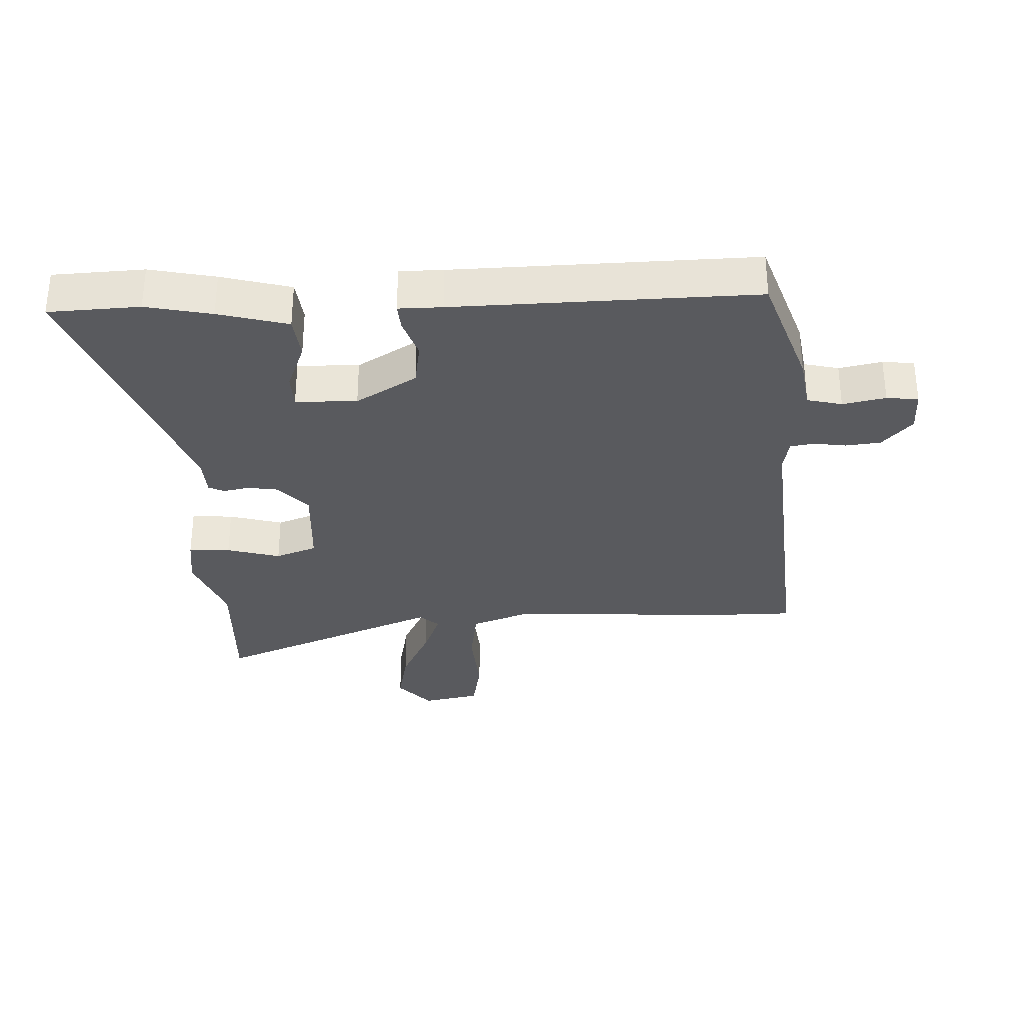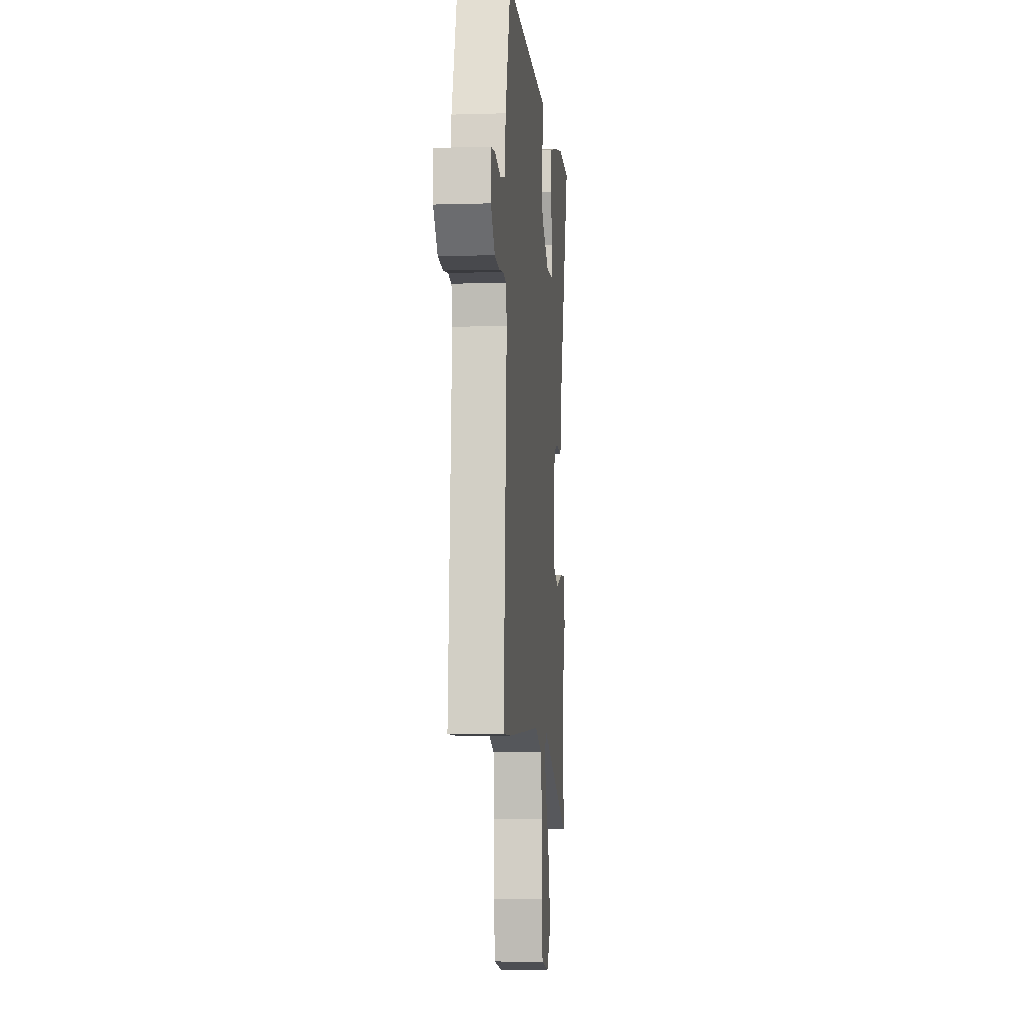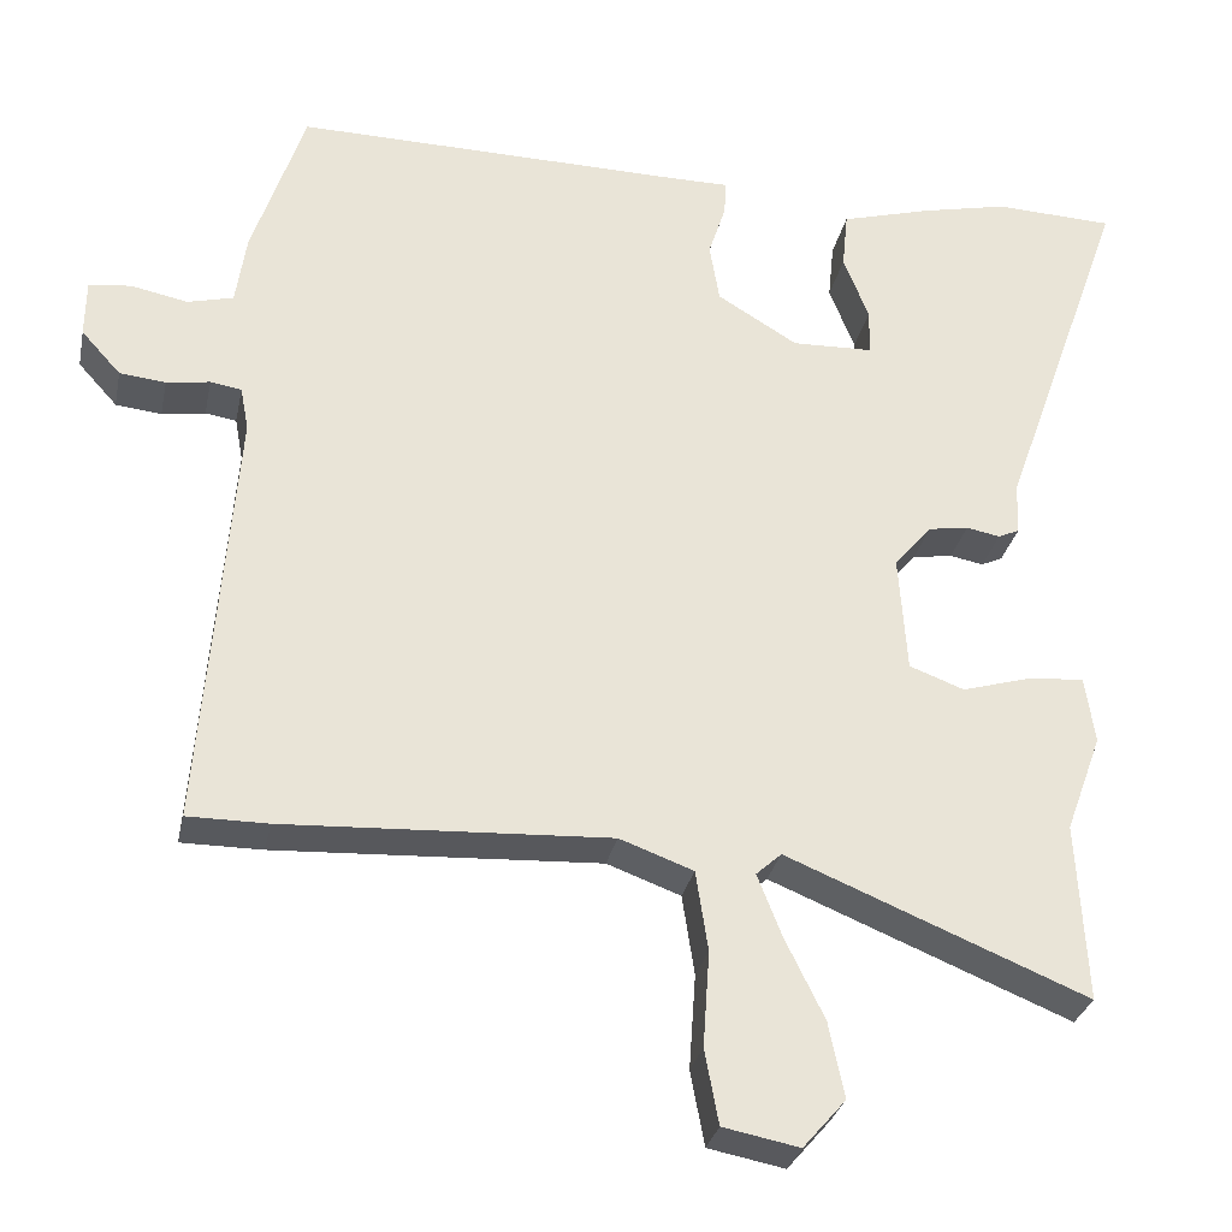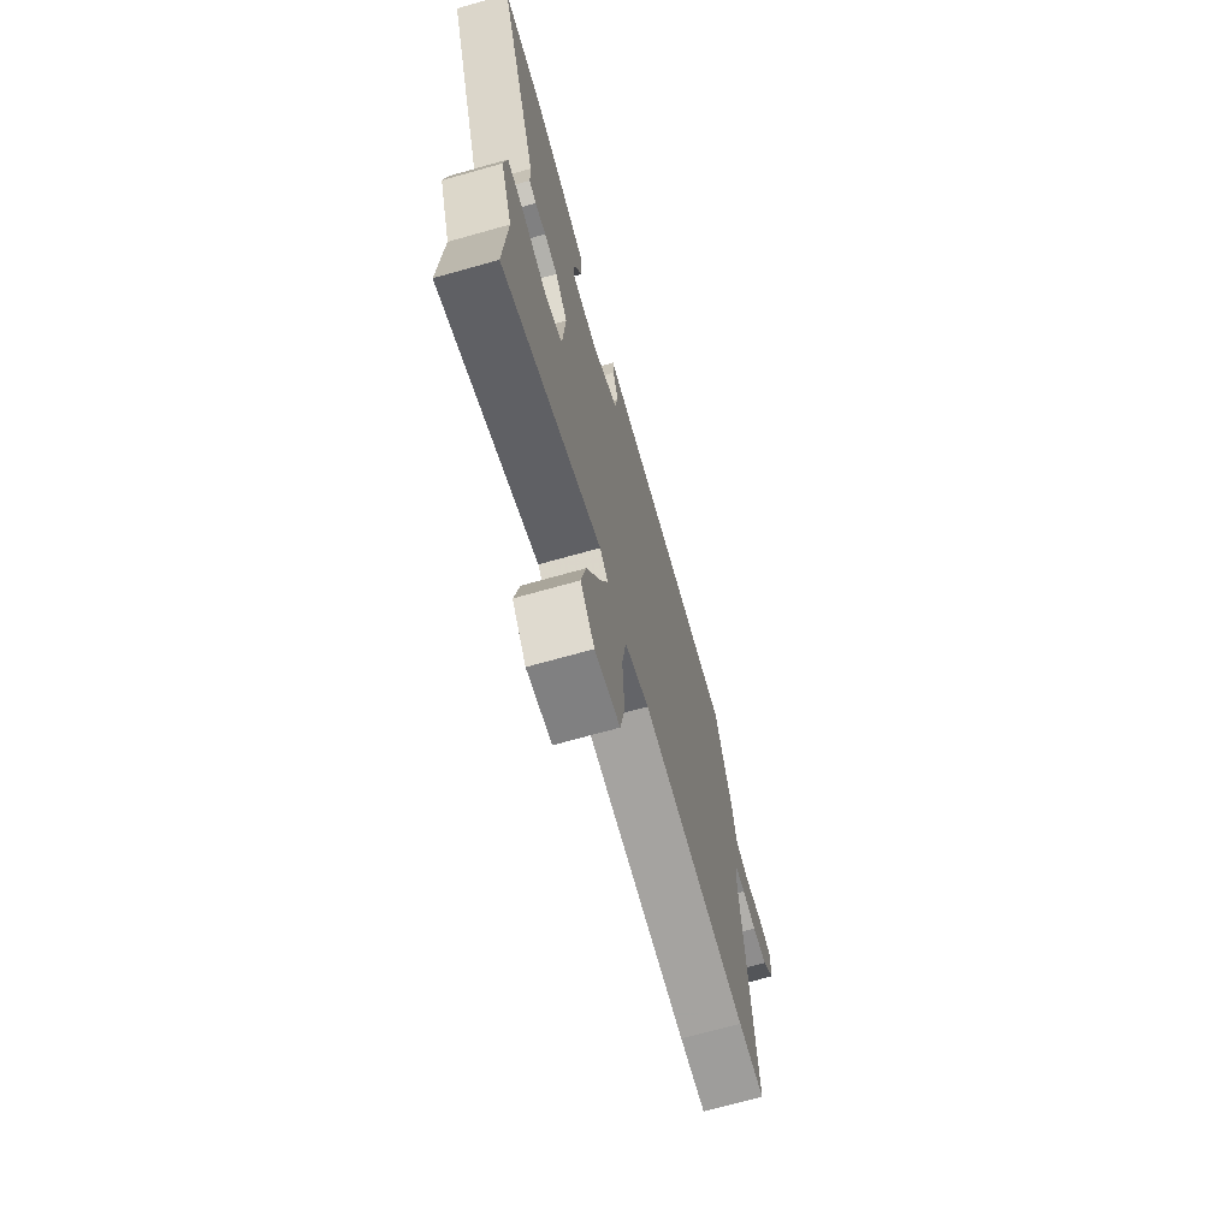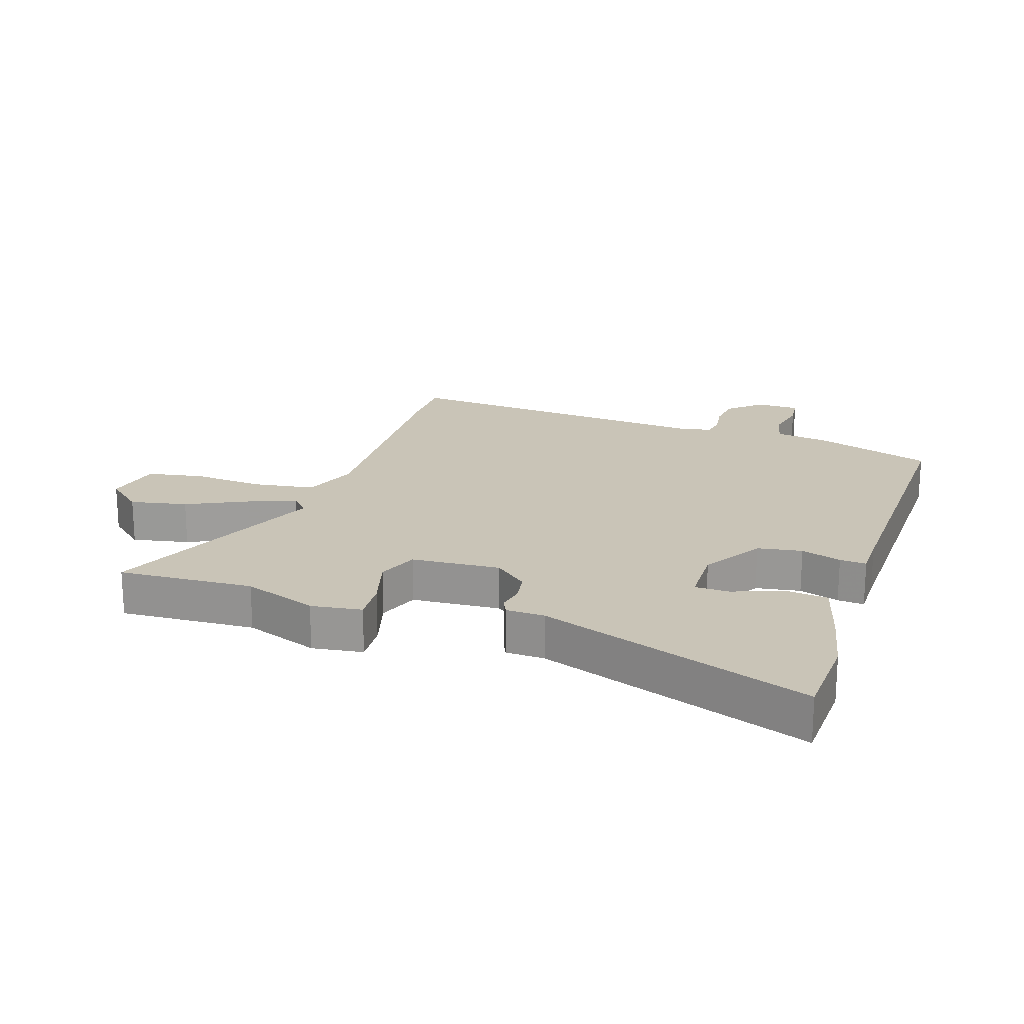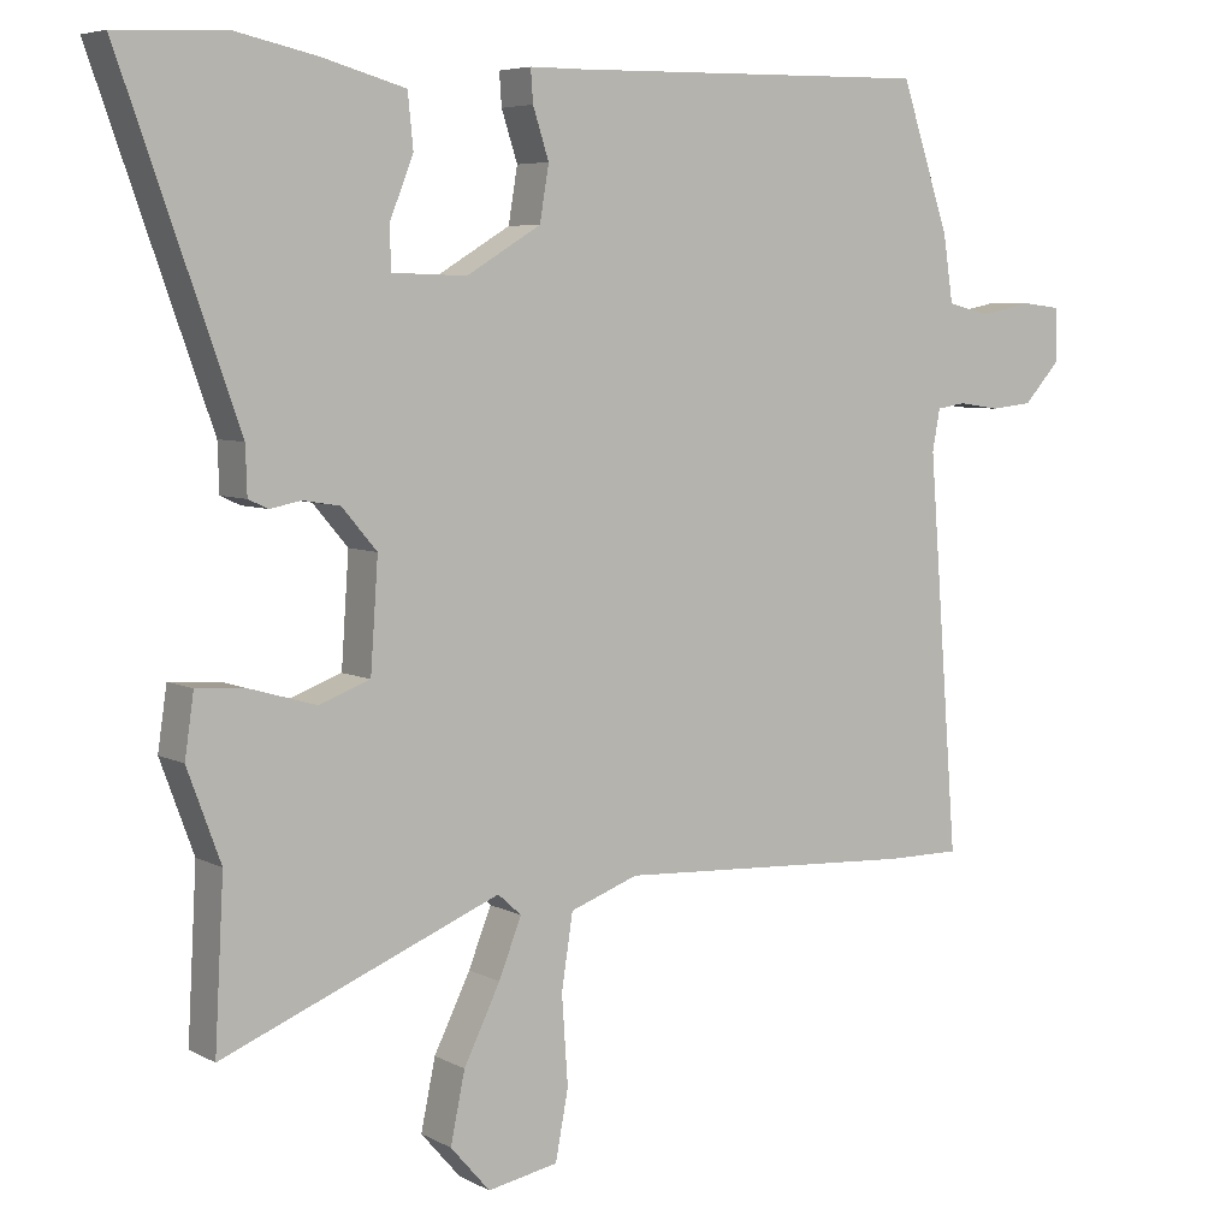
<metadata>
{"format":"obj","ext":"obj","renderer":"f3d","projection":"perspective","resolution":1024,"background":"white","views":[{"elev":-31.4,"azim":2.8,"up":"+Y"},{"elev":-6.4,"azim":95.2,"up":"+Z"},{"elev":-29.6,"azim":168.4,"up":"+Z"},{"elev":-70.4,"azim":-74.3,"up":"+Z"},{"elev":19.9,"azim":-71.3,"up":"+Y"},{"elev":6.0,"azim":-33.2,"up":"+Z"}]}
</metadata>
<code>
v 0.547 0.07 -0.5
v 0.449 0.07 -0.5
v 0.053 0.07 -0.48
v -0.037 0.07 -0.513
v -0.052 0.07 -0.611
v -0.044 0.07 -0.727
v -0.061 0.07 -0.818
v -0.154 0.07 -0.836
v -0.206 0.07 -0.776
v -0.187 0.07 -0.684
v -0.139 0.07 -0.586
v -0.109 0.07 -0.51
v -0.14 0.07 -0.482
v -0.507 0.07 -0.632
v -0.495 0.07 -0.413
v -0.539 0.07 -0.293
v -0.527 0.07 -0.211
v -0.46 0.07 -0.216
v -0.374 0.07 -0.241
v -0.307 0.07 -0.216
v -0.297 0.07 -0.072
v -0.343 0.07 -0.018
v -0.392 0.07 -0.01
v -0.433 0.07 -0.018
v -0.459 0.07 -0.006
v -0.461 0.07 0.057
v -0.616 0.07 0.495
v -0.47 0.07 0.501
v -0.365 0.07 0.478
v -0.254 0.07 0.447
v -0.247 0.07 0.377
v -0.278 0.07 0.298
v -0.277 0.07 0.242
v -0.178 0.07 0.239
v -0.08 0.07 0.298
v -0.068 0.07 0.37
v -0.089 0.07 0.435
v -0.092 0.07 0.478
v -0.022 0.07 0.478
v 0.458 0.07 0.486
v 0.522 0.07 0.294
v 0.535 0.07 0.207
v 0.591 0.07 0.193
v 0.66 0.07 0.207
v 0.711 0.07 0.201
v 0.712 0.07 0.131
v 0.664 0.07 0.078
v 0.608 0.07 0.072
v 0.555 0.07 0.08
v 0.517 0.07 0.074
v 0.507 0.07 0.02
v 0.547 0 -0.5
v 0.449 0 -0.5
v 0.053 0 -0.48
v -0.037 0 -0.513
v -0.052 0 -0.611
v -0.044 0 -0.727
v -0.061 0 -0.818
v -0.154 0 -0.836
v -0.206 0 -0.776
v -0.187 0 -0.684
v -0.139 0 -0.586
v -0.109 0 -0.51
v -0.14 0 -0.482
v -0.507 0 -0.632
v -0.495 0 -0.413
v -0.539 0 -0.293
v -0.527 0 -0.211
v -0.46 0 -0.216
v -0.374 0 -0.241
v -0.307 0 -0.216
v -0.297 0 -0.072
v -0.343 0 -0.018
v -0.392 0 -0.01
v -0.433 0 -0.018
v -0.459 0 -0.006
v -0.461 0 0.057
v -0.616 0 0.495
v -0.47 0 0.501
v -0.365 0 0.478
v -0.254 0 0.447
v -0.247 0 0.377
v -0.278 0 0.298
v -0.277 0 0.242
v -0.178 0 0.239
v -0.08 0 0.298
v -0.068 0 0.37
v -0.089 0 0.435
v -0.092 0 0.478
v -0.022 0 0.478
v 0.458 0 0.486
v 0.522 0 0.294
v 0.535 0 0.207
v 0.591 0 0.193
v 0.66 0 0.207
v 0.711 0 0.201
v 0.712 0 0.131
v 0.664 0 0.078
v 0.608 0 0.072
v 0.555 0 0.08
v 0.517 0 0.074
v 0.507 0 0.02
f 46 47 48 49
f 46 49 50
f 43 44 45 46
f 42 43 46 50
f 39 40 41 42
f 39 42 50 51
f 36 37 38 39
f 35 36 39 51
f 29 30 31 32
f 29 32 33
f 26 27 28 29
f 26 29 33
f 23 24 25 26
f 22 23 26 33
f 21 22 33 34
f 16 17 18 19
f 15 16 19
f 13 14 15 19
f 12 13 19 20
f 8 9 10 11
f 8 11 12
f 5 6 7 8
f 4 5 8 12
f 3 4 12 20
f 21 34 35 51
f 3 20 21 51
f 1 2 3 51
f 100 99 98 97
f 101 100 97
f 97 96 95 94
f 101 97 94 93
f 93 92 91 90
f 102 101 93 90
f 90 89 88 87
f 102 90 87 86
f 83 82 81 80
f 84 83 80
f 80 79 78 77
f 84 80 77
f 77 76 75 74
f 84 77 74 73
f 85 84 73 72
f 70 69 68 67
f 70 67 66
f 70 66 65 64
f 71 70 64 63
f 62 61 60 59
f 63 62 59
f 59 58 57 56
f 63 59 56 55
f 71 63 55 54
f 102 86 85 72
f 102 72 71 54
f 102 54 53 52
f 1 52 53 2
f 2 53 54 3
f 3 54 55 4
f 4 55 56 5
f 5 56 57 6
f 6 57 58 7
f 7 58 59 8
f 8 59 60 9
f 9 60 61 10
f 10 61 62 11
f 11 62 63 12
f 12 63 64 13
f 13 64 65 14
f 14 65 66 15
f 15 66 67 16
f 16 67 68 17
f 17 68 69 18
f 18 69 70 19
f 19 70 71 20
f 20 71 72 21
f 21 72 73 22
f 22 73 74 23
f 23 74 75 24
f 24 75 76 25
f 25 76 77 26
f 26 77 78 27
f 27 78 79 28
f 28 79 80 29
f 29 80 81 30
f 30 81 82 31
f 31 82 83 32
f 32 83 84 33
f 33 84 85 34
f 34 85 86 35
f 35 86 87 36
f 36 87 88 37
f 37 88 89 38
f 38 89 90 39
f 39 90 91 40
f 40 91 92 41
f 41 92 93 42
f 42 93 94 43
f 43 94 95 44
f 44 95 96 45
f 45 96 97 46
f 46 97 98 47
f 47 98 99 48
f 48 99 100 49
f 49 100 101 50
f 50 101 102 51
f 51 102 52 1

</code>
